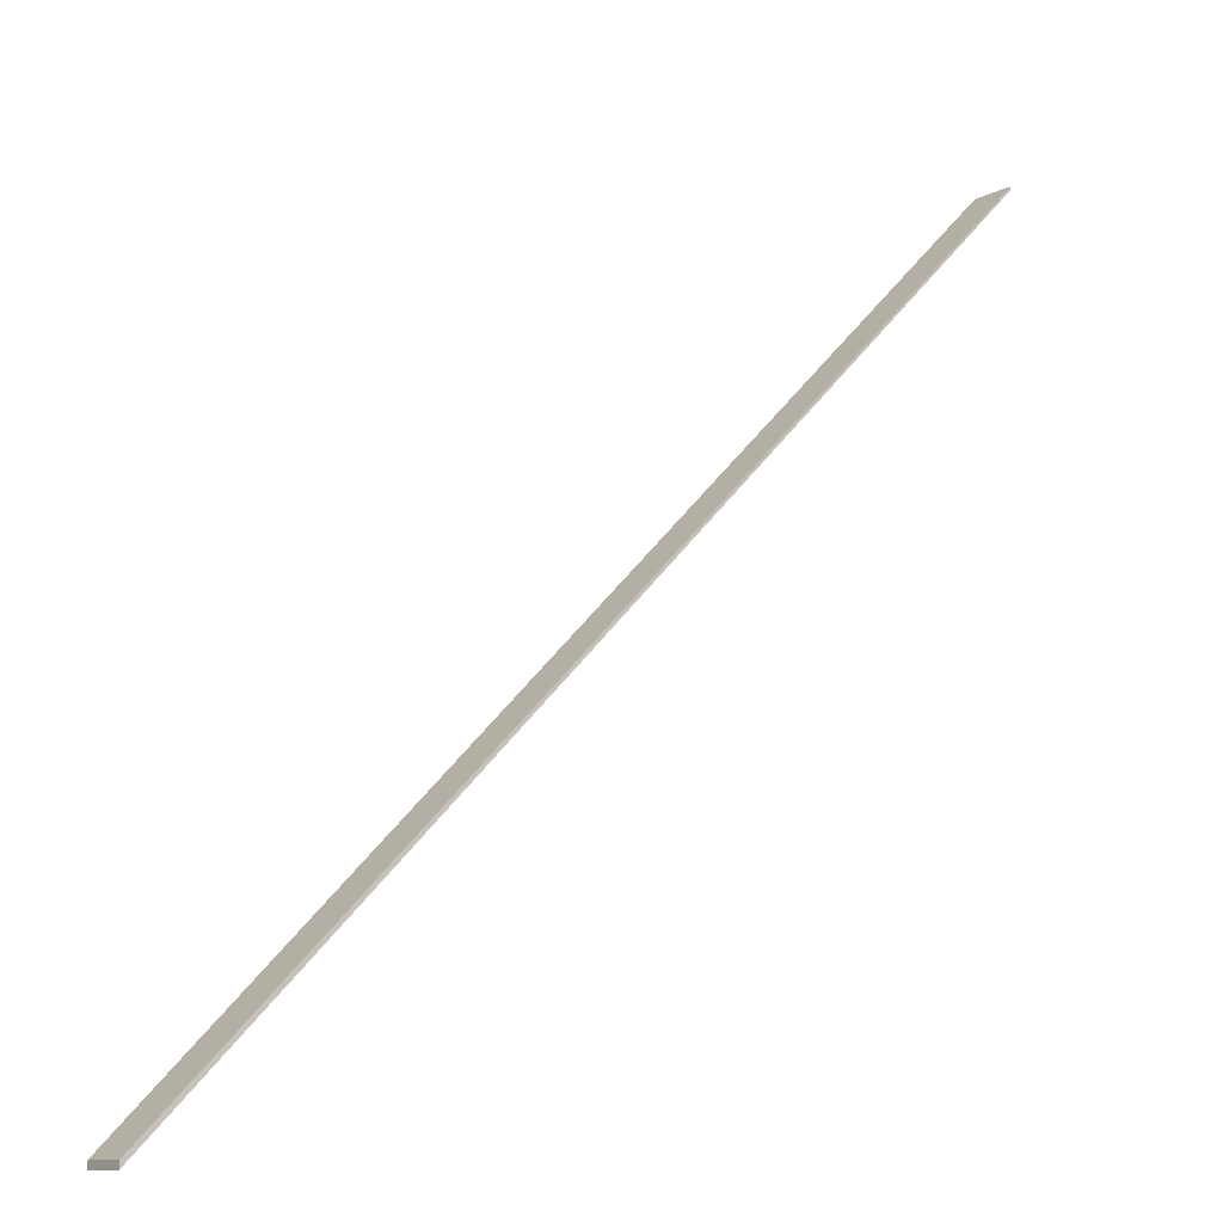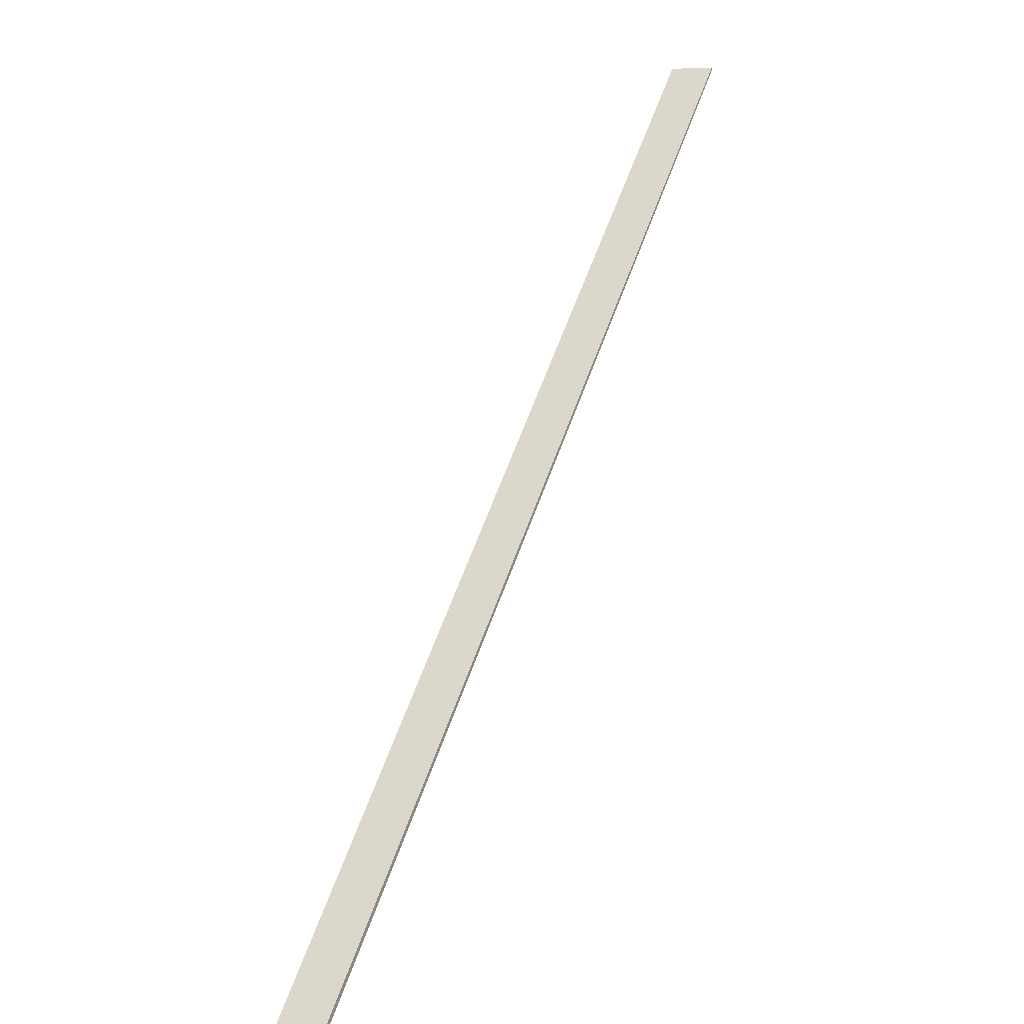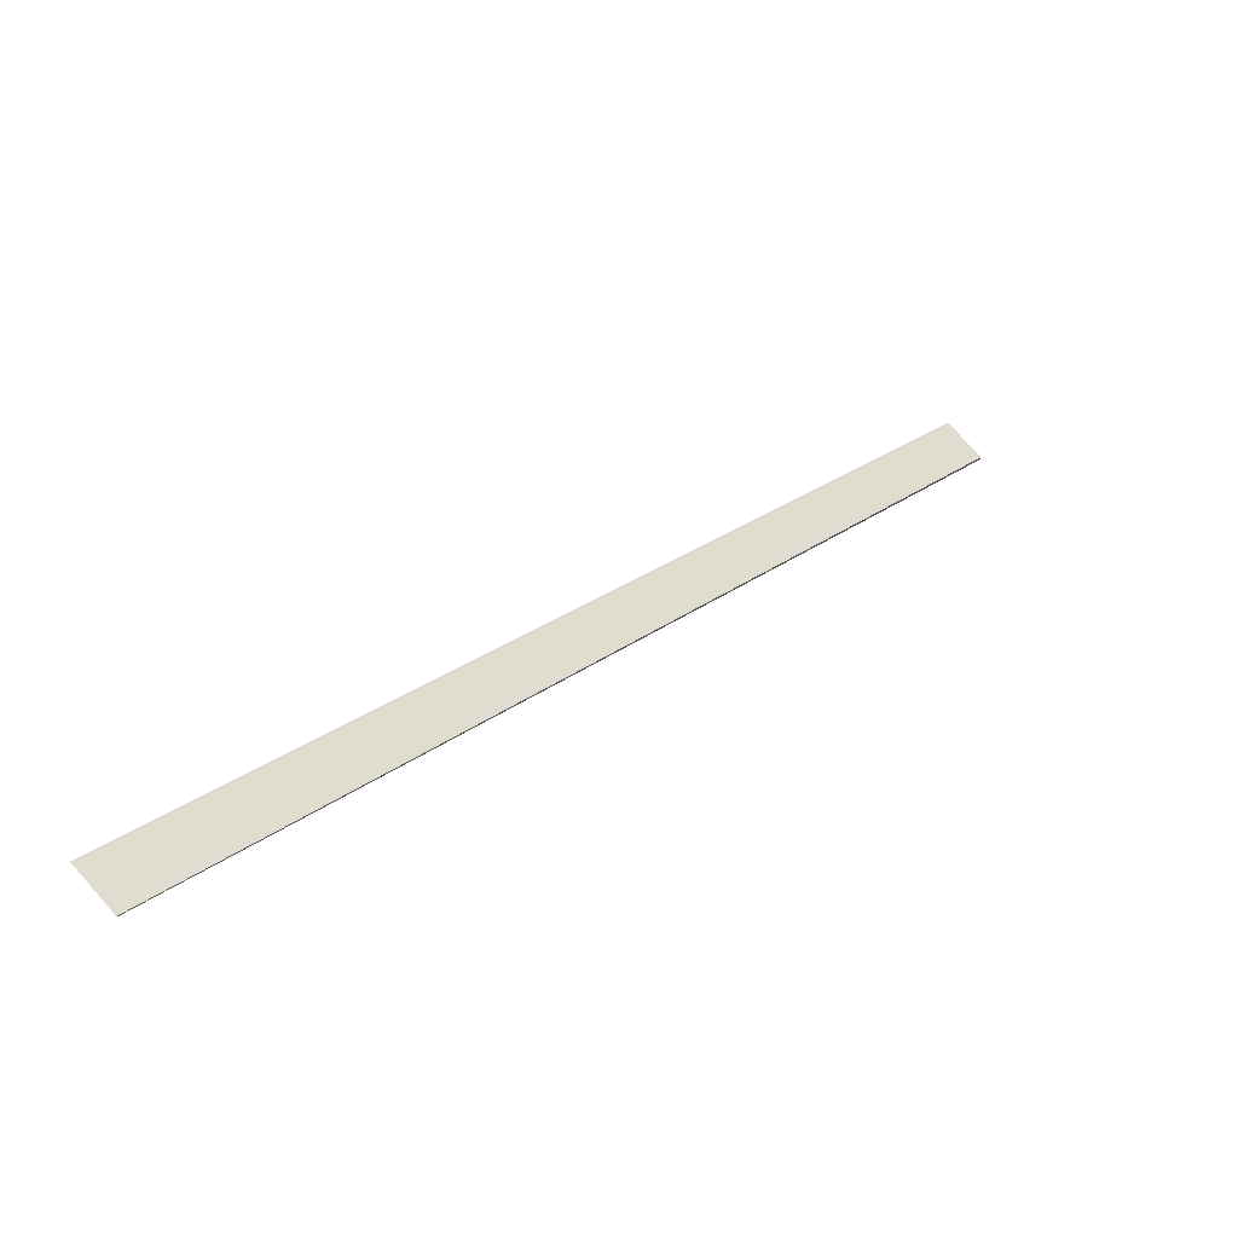
<metadata>
{"format":"obj","ext":"obj","renderer":"f3d","projection":"perspective","resolution":1024,"background":"white","views":[{"elev":-10.8,"azim":142.5,"up":"+Z"},{"elev":6.7,"azim":116.5,"up":"+Z"},{"elev":75.2,"azim":-41.5,"up":"+Z"}]}
</metadata>
<code>
o 11149
v 2229 1870 10.6
v 2228 1870 11.54
v 2229 1870 10.6
v 2229 1870 10.59
v 2229 1870 10.59
v 2228 1870 11.54
v 2228 1870 11.54
v 2229 1870 10.6
v 2228 1870 11.54
v 2228 1870 11.54
v 2229 1870 10.59
v 2228 1870 11.54
v 2228 1870 11.54
v 2228 1870 11.54
v 2229 1870 10.6
v 2229 1870 10.59
v 2229 1870 10.6
v 2229 1870 10.59
v 2229 1870 10.6
v 2228 1870 11.54
v 2229 1870 10.59
f 1 2 3
f 4 3 5
f 6 3 7
f 8 9 5
f 10 11 9
f 12 10 6
f 13 2 14
f 12 15 14
f 13 15 16
f 17 18 15
f 19 20 14
f 21 20 16

</code>
